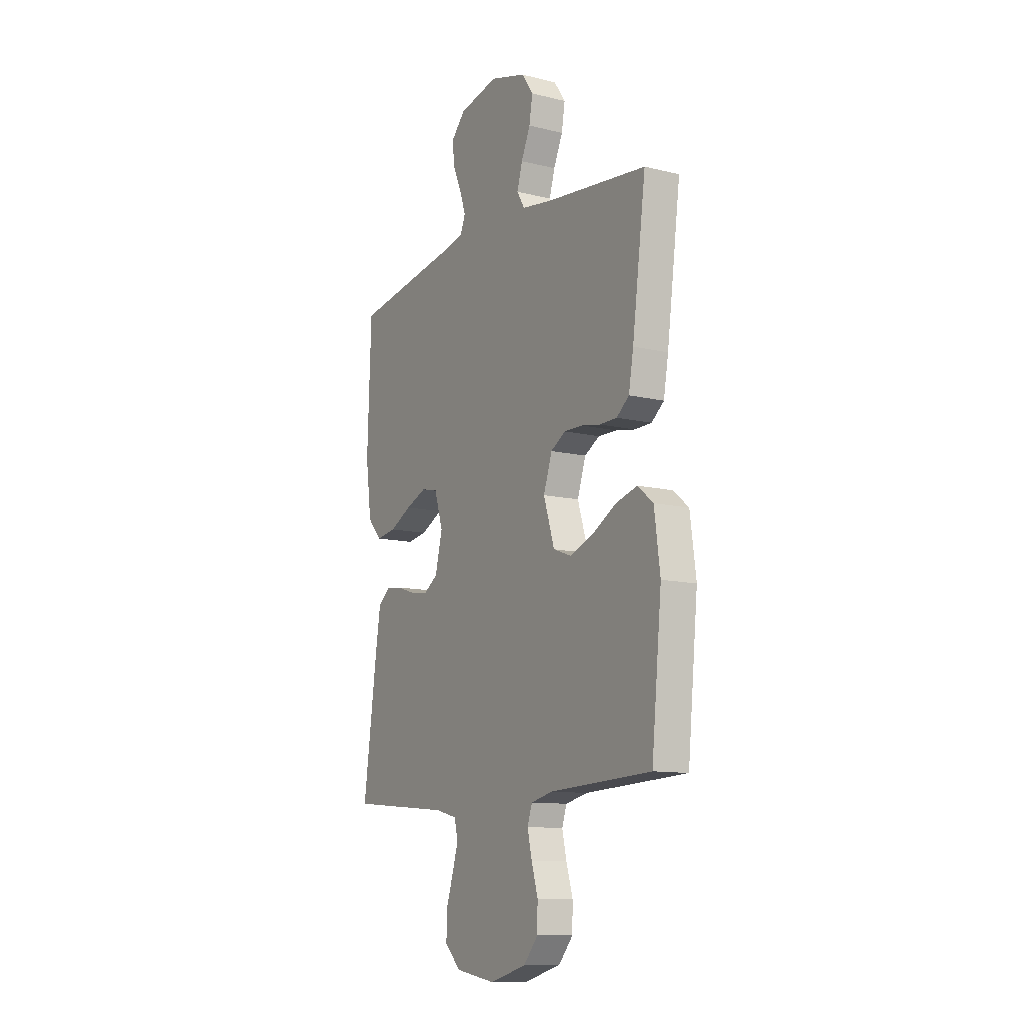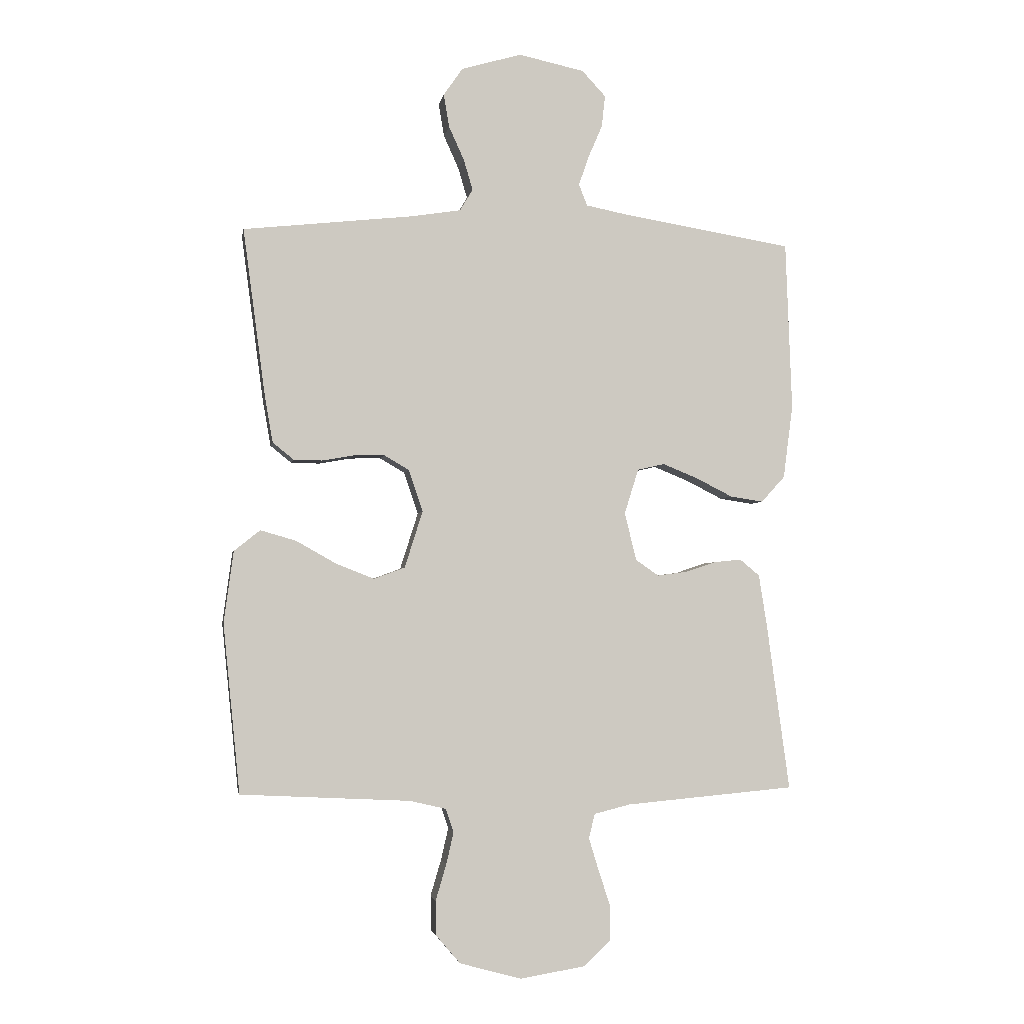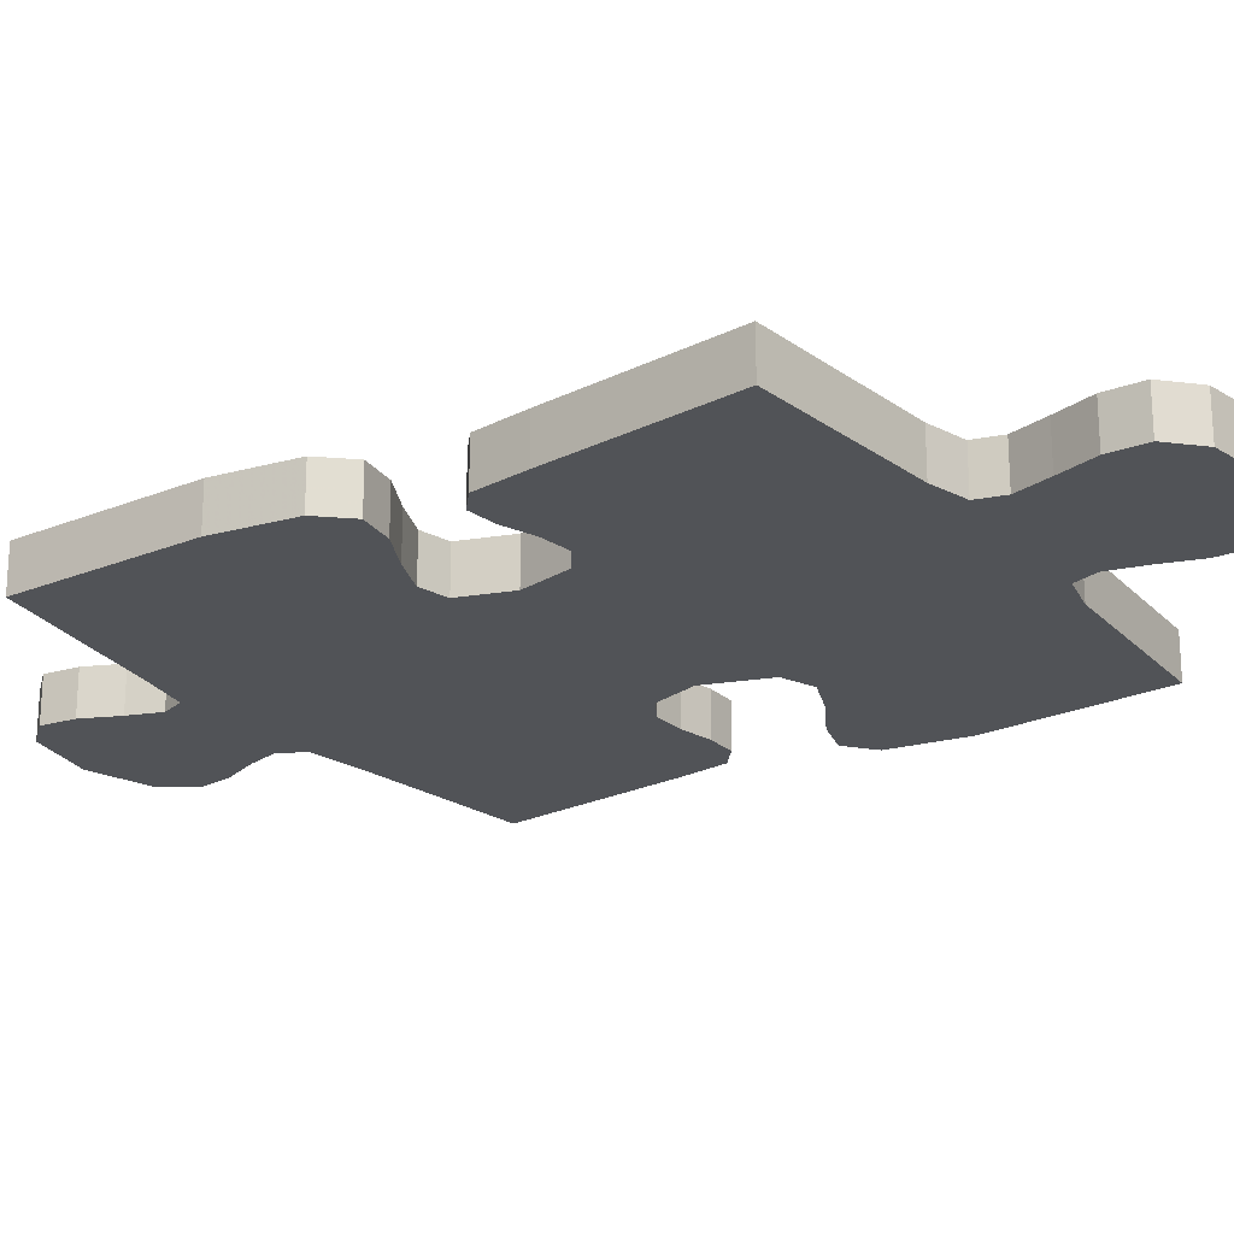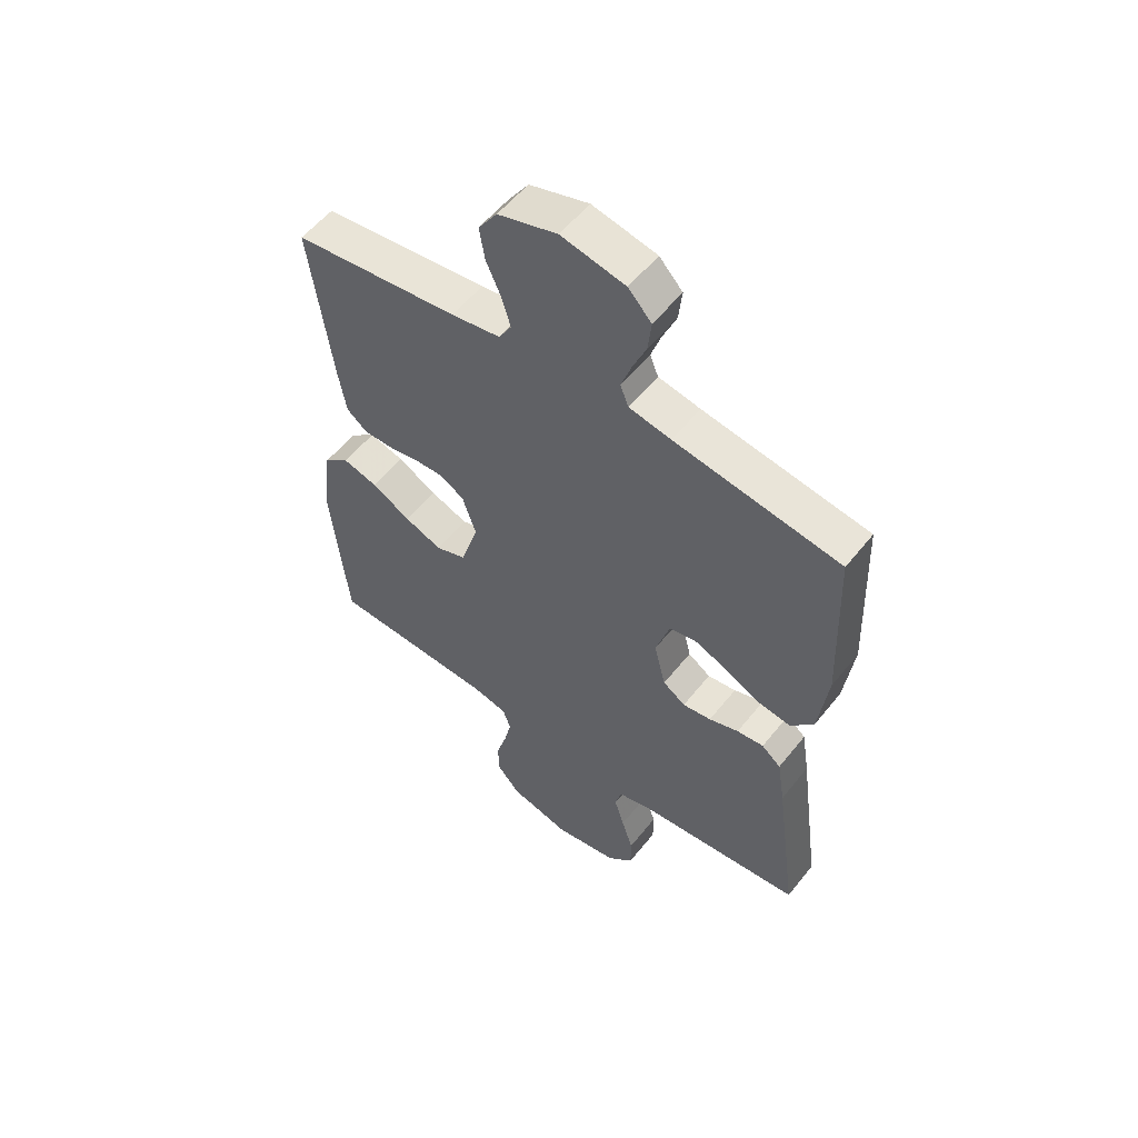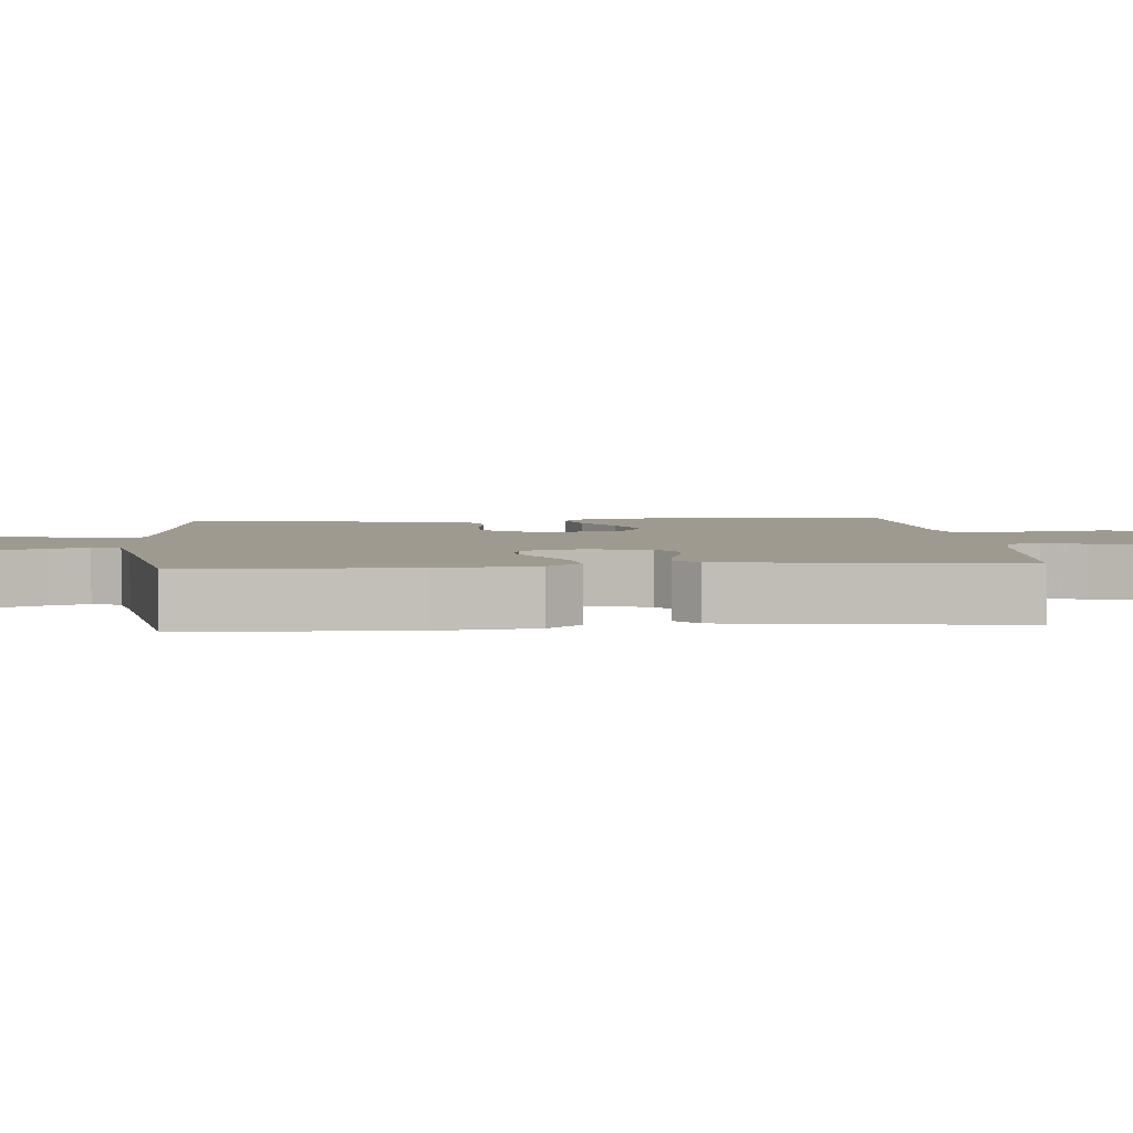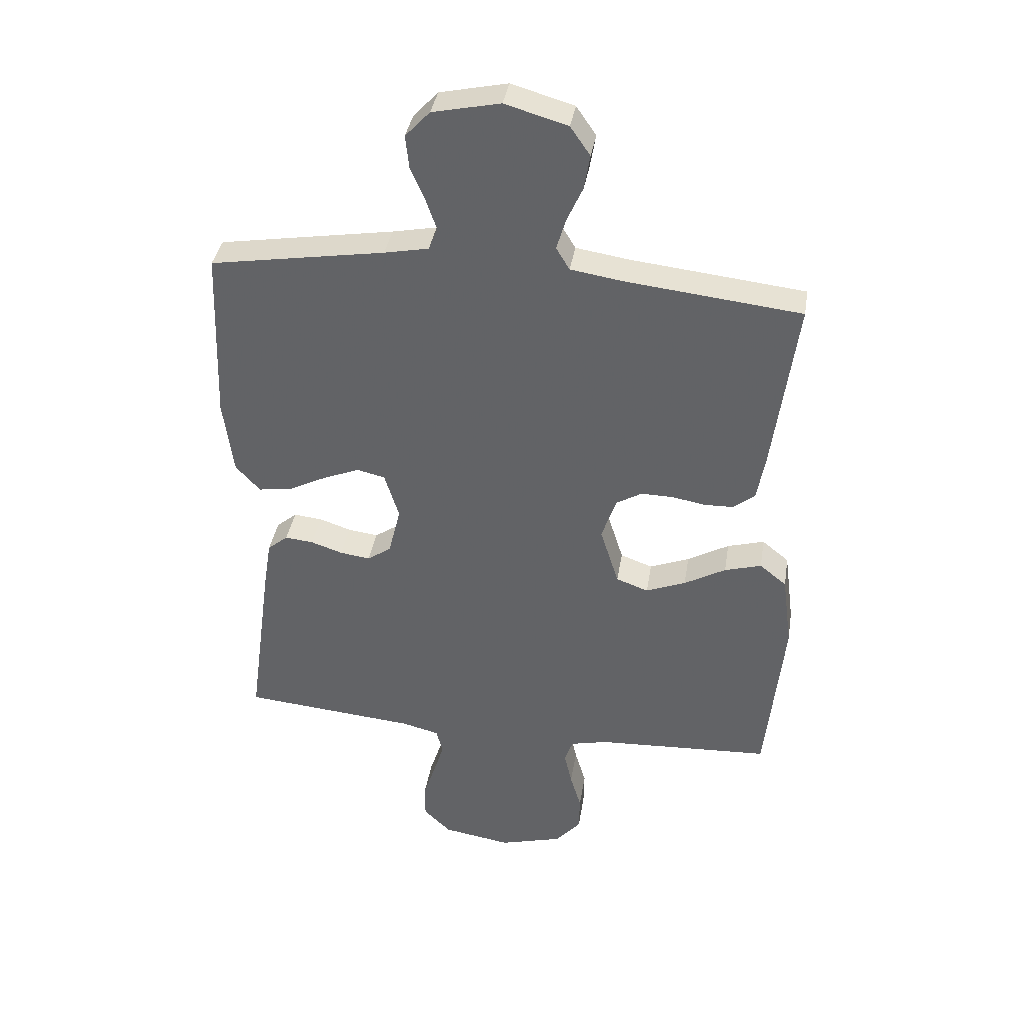
<metadata>
{"format":"obj","ext":"obj","renderer":"f3d","projection":"perspective","resolution":1024,"background":"white","views":[{"elev":-11.3,"azim":-120.7,"up":"+Z"},{"elev":-3.2,"azim":-9.7,"up":"+Z"},{"elev":-21.7,"azim":123.6,"up":"+Y"},{"elev":55.4,"azim":37.8,"up":"+Z"},{"elev":3.9,"azim":85.0,"up":"+Y"},{"elev":37.9,"azim":-170.8,"up":"+Z"}]}
</metadata>
<code>
v -0.5 0.07 -0.5
v -0.53 0.07 -0.2
v -0.513 0.07 -0.073
v -0.467 0.07 -0.036
v -0.404 0.07 -0.054
v -0.333 0.07 -0.094
v -0.265 0.07 -0.121
v -0.21 0.07 -0.101
v -0.178 0.07 0
v -0.203 0.07 0.074
v -0.247 0.07 0.1
v -0.302 0.07 0.099
v -0.358 0.07 0.089
v -0.409 0.07 0.09
v -0.446 0.07 0.12
v -0.46 0.07 0.2
v -0.5 0.07 0.5
v -0.2 0.07 0.533
v -0.111 0.07 0.547
v -0.088 0.07 0.585
v -0.104 0.07 0.639
v -0.131 0.07 0.699
v -0.141 0.07 0.758
v -0.107 0.07 0.807
v 0 0.07 0.838
v 0.116 0.07 0.813
v 0.158 0.07 0.768
v 0.152 0.07 0.712
v 0.127 0.07 0.654
v 0.109 0.07 0.602
v 0.124 0.07 0.564
v 0.2 0.07 0.549
v 0.5 0.07 0.5
v 0.511 0.07 0.2
v 0.494 0.07 0.07
v 0.452 0.07 0.024
v 0.393 0.07 0.033
v 0.328 0.07 0.066
v 0.266 0.07 0.091
v 0.218 0.07 0.08
v 0.193 0.07 0
v 0.214 0.07 -0.085
v 0.255 0.07 -0.113
v 0.307 0.07 -0.106
v 0.361 0.07 -0.088
v 0.41 0.07 -0.083
v 0.445 0.07 -0.112
v 0.459 0.07 -0.2
v 0.5 0.07 -0.5
v 0.2 0.07 -0.527
v 0.136 0.07 -0.543
v 0.125 0.07 -0.586
v 0.143 0.07 -0.645
v 0.164 0.07 -0.709
v 0.164 0.07 -0.769
v 0.117 0.07 -0.814
v 0 0.07 -0.833
v -0.109 0.07 -0.803
v -0.152 0.07 -0.753
v -0.153 0.07 -0.692
v -0.134 0.07 -0.628
v -0.121 0.07 -0.571
v -0.135 0.07 -0.53
v -0.2 0.07 -0.515
v -0.5 0 -0.5
v -0.53 0 -0.2
v -0.513 0 -0.073
v -0.467 0 -0.036
v -0.404 0 -0.054
v -0.333 0 -0.094
v -0.265 0 -0.121
v -0.21 0 -0.101
v -0.178 0 0
v -0.203 0 0.074
v -0.247 0 0.1
v -0.302 0 0.099
v -0.358 0 0.089
v -0.409 0 0.09
v -0.446 0 0.12
v -0.46 0 0.2
v -0.5 0 0.5
v -0.2 0 0.533
v -0.111 0 0.547
v -0.088 0 0.585
v -0.104 0 0.639
v -0.131 0 0.699
v -0.141 0 0.758
v -0.107 0 0.807
v 0 0 0.838
v 0.116 0 0.813
v 0.158 0 0.768
v 0.152 0 0.712
v 0.127 0 0.654
v 0.109 0 0.602
v 0.124 0 0.564
v 0.2 0 0.549
v 0.5 0 0.5
v 0.511 0 0.2
v 0.494 0 0.07
v 0.452 0 0.024
v 0.393 0 0.033
v 0.328 0 0.066
v 0.266 0 0.091
v 0.218 0 0.08
v 0.193 0 0
v 0.214 0 -0.085
v 0.255 0 -0.113
v 0.307 0 -0.106
v 0.361 0 -0.088
v 0.41 0 -0.083
v 0.445 0 -0.112
v 0.459 0 -0.2
v 0.5 0 -0.5
v 0.2 0 -0.527
v 0.136 0 -0.543
v 0.125 0 -0.586
v 0.143 0 -0.645
v 0.164 0 -0.709
v 0.164 0 -0.769
v 0.117 0 -0.814
v 0 0 -0.833
v -0.109 0 -0.803
v -0.152 0 -0.753
v -0.153 0 -0.692
v -0.134 0 -0.628
v -0.121 0 -0.571
v -0.135 0 -0.53
v -0.2 0 -0.515
f 58 59 60 61
f 58 61 62
f 57 58 62
f 56 57 62 63
f 53 54 55 56
f 52 53 56 63
f 47 48 49 50
f 47 50 51
f 44 45 46 47
f 43 44 47 51
f 42 43 51
f 41 42 51 52
f 35 36 37 38
f 35 38 39
f 32 33 34 35
f 31 32 35 39
f 30 31 39 40
f 26 27 28 29
f 26 29 30
f 25 26 30
f 21 22 23 24
f 20 21 24 25
f 15 16 17 18
f 15 18 19
f 12 13 14 15
f 11 12 15 19
f 10 11 19 20
f 3 4 5 6
f 3 6 7
f 64 1 2 3
f 64 3 7
f 41 52 63 64
f 41 64 7 8
f 40 41 8 9
f 20 25 30 40
f 9 10 20 40
f 125 124 123 122
f 126 125 122
f 126 122 121
f 127 126 121 120
f 120 119 118 117
f 127 120 117 116
f 114 113 112 111
f 115 114 111
f 111 110 109 108
f 115 111 108 107
f 115 107 106
f 116 115 106 105
f 102 101 100 99
f 103 102 99
f 99 98 97 96
f 103 99 96 95
f 104 103 95 94
f 93 92 91 90
f 94 93 90
f 94 90 89
f 88 87 86 85
f 89 88 85 84
f 82 81 80 79
f 83 82 79
f 79 78 77 76
f 83 79 76 75
f 84 83 75 74
f 70 69 68 67
f 71 70 67
f 67 66 65 128
f 71 67 128
f 128 127 116 105
f 72 71 128 105
f 73 72 105 104
f 104 94 89 84
f 104 84 74 73
f 1 65 66 2
f 2 66 67 3
f 3 67 68 4
f 4 68 69 5
f 5 69 70 6
f 6 70 71 7
f 7 71 72 8
f 8 72 73 9
f 9 73 74 10
f 10 74 75 11
f 11 75 76 12
f 12 76 77 13
f 13 77 78 14
f 14 78 79 15
f 15 79 80 16
f 16 80 81 17
f 17 81 82 18
f 18 82 83 19
f 19 83 84 20
f 20 84 85 21
f 21 85 86 22
f 22 86 87 23
f 23 87 88 24
f 24 88 89 25
f 25 89 90 26
f 26 90 91 27
f 27 91 92 28
f 28 92 93 29
f 29 93 94 30
f 30 94 95 31
f 31 95 96 32
f 32 96 97 33
f 33 97 98 34
f 34 98 99 35
f 35 99 100 36
f 36 100 101 37
f 37 101 102 38
f 38 102 103 39
f 39 103 104 40
f 40 104 105 41
f 41 105 106 42
f 42 106 107 43
f 43 107 108 44
f 44 108 109 45
f 45 109 110 46
f 46 110 111 47
f 47 111 112 48
f 48 112 113 49
f 49 113 114 50
f 50 114 115 51
f 51 115 116 52
f 52 116 117 53
f 53 117 118 54
f 54 118 119 55
f 55 119 120 56
f 56 120 121 57
f 57 121 122 58
f 58 122 123 59
f 59 123 124 60
f 60 124 125 61
f 61 125 126 62
f 62 126 127 63
f 63 127 128 64
f 64 128 65 1

</code>
